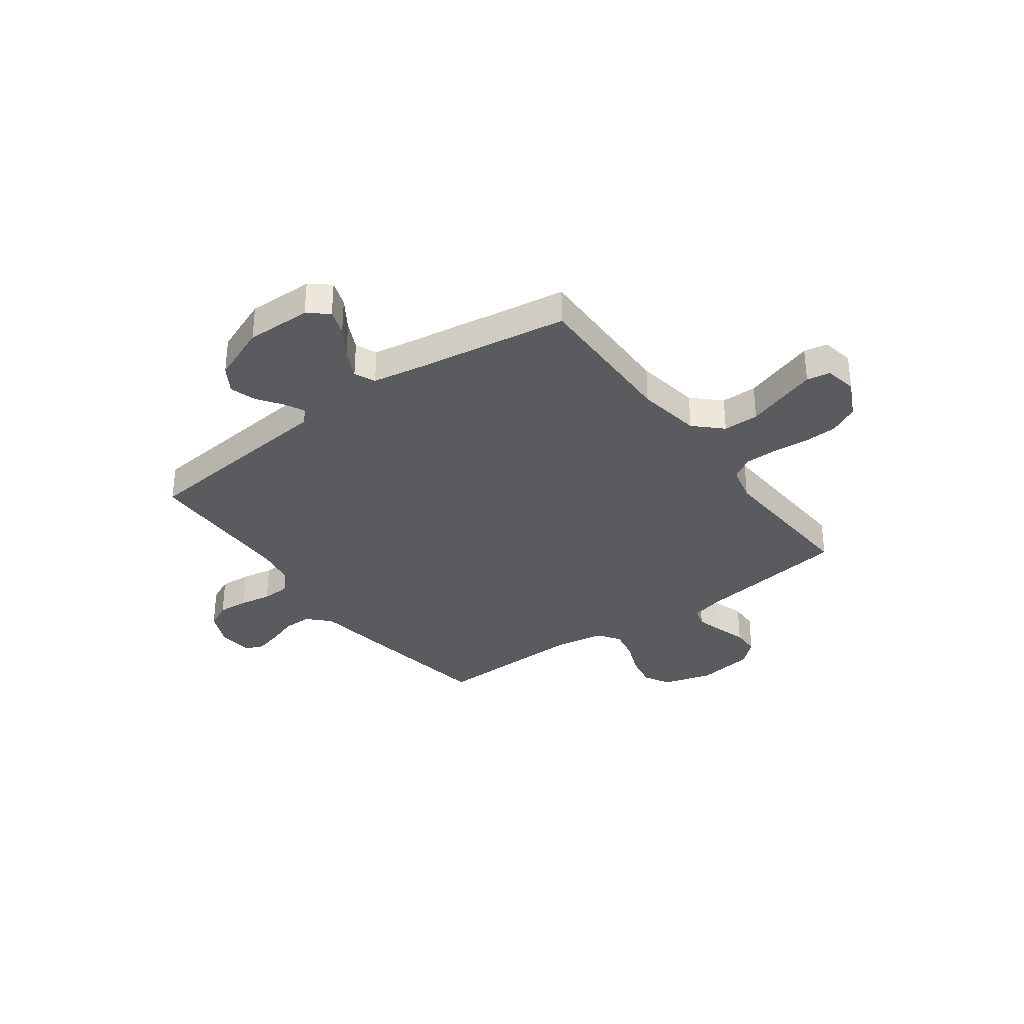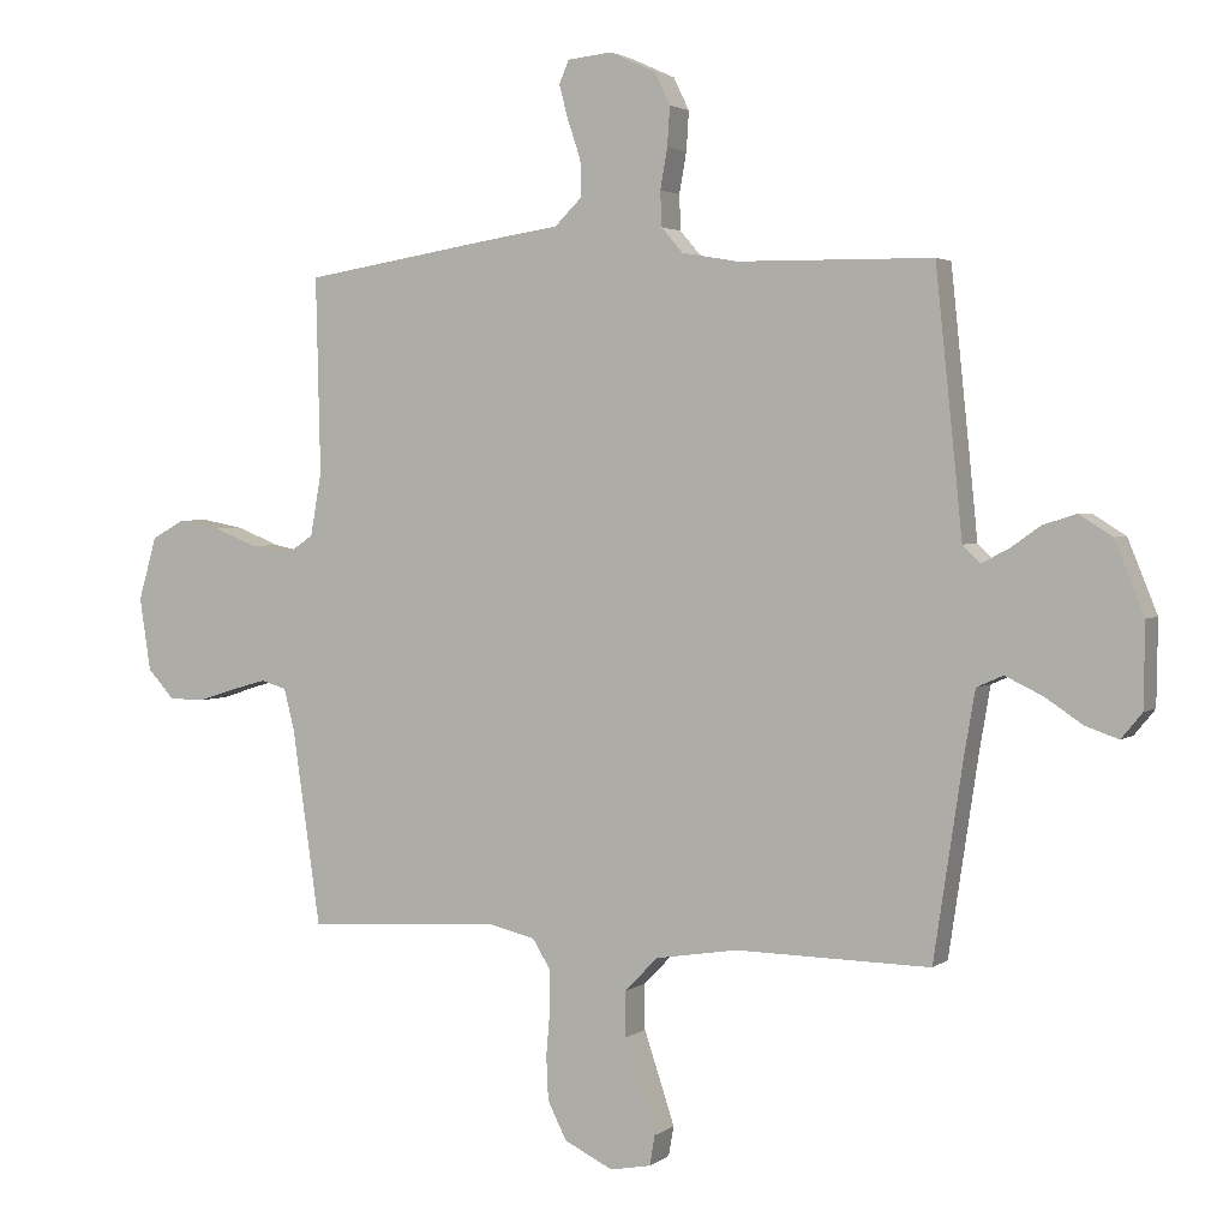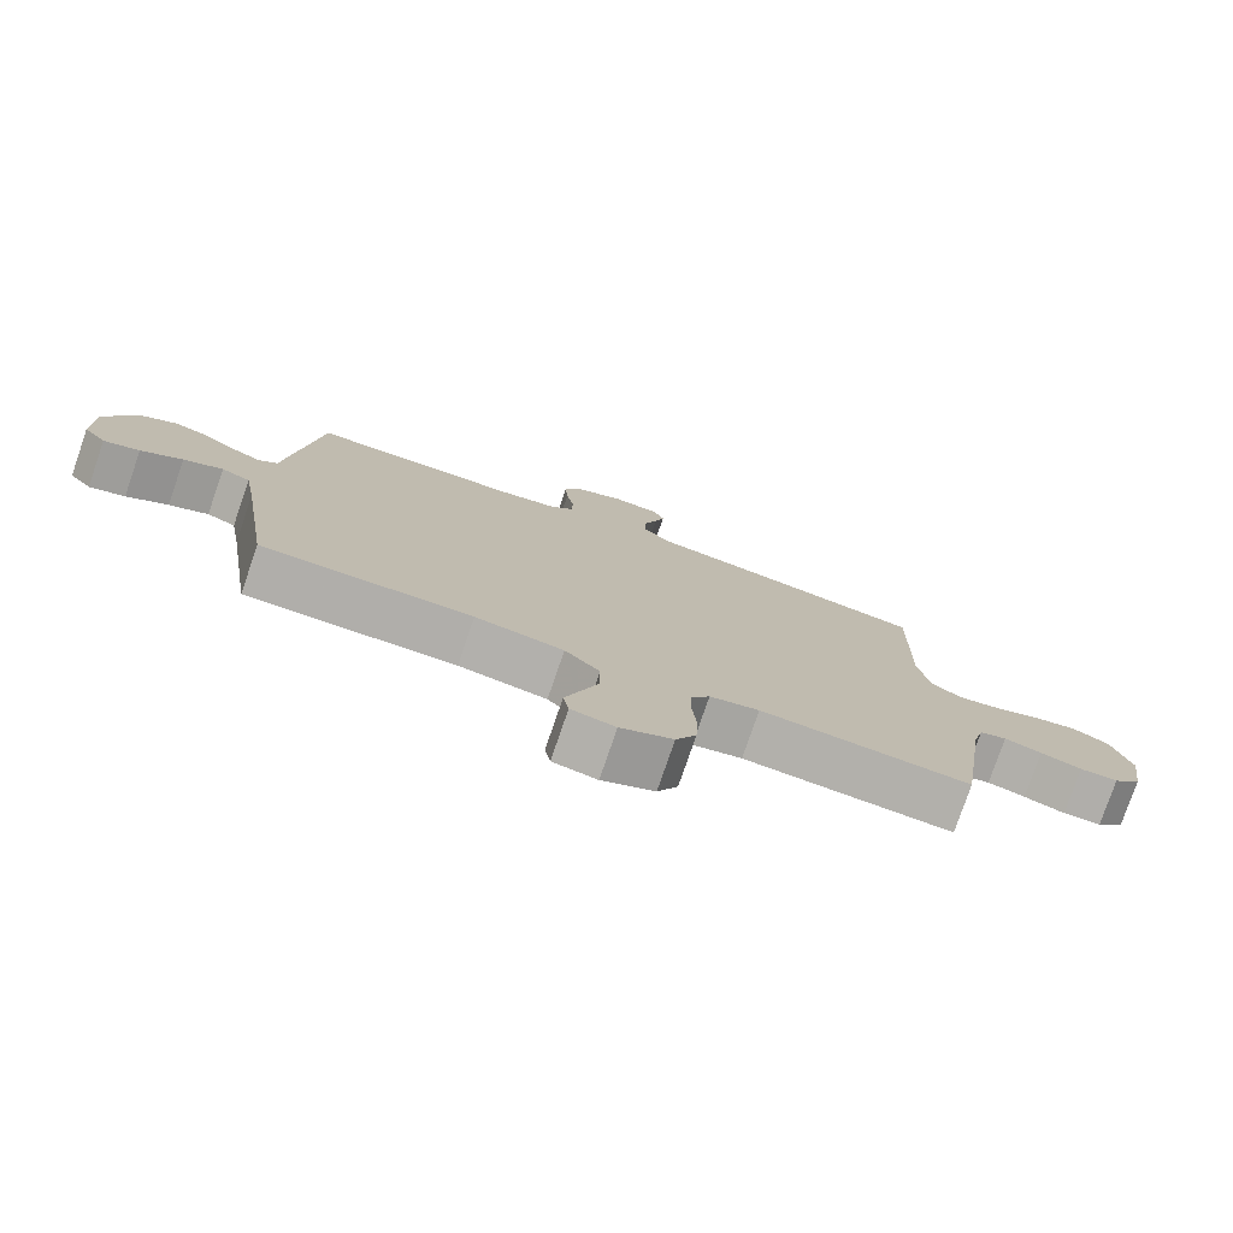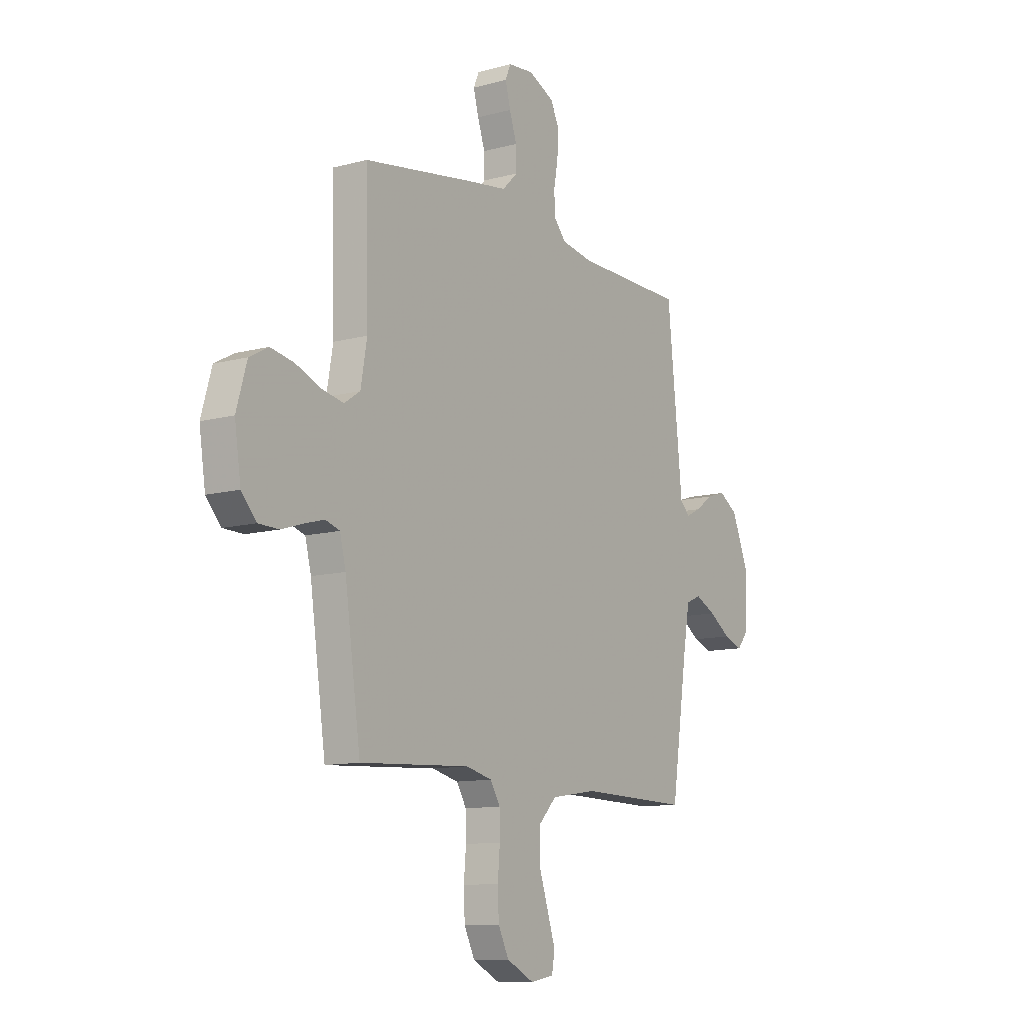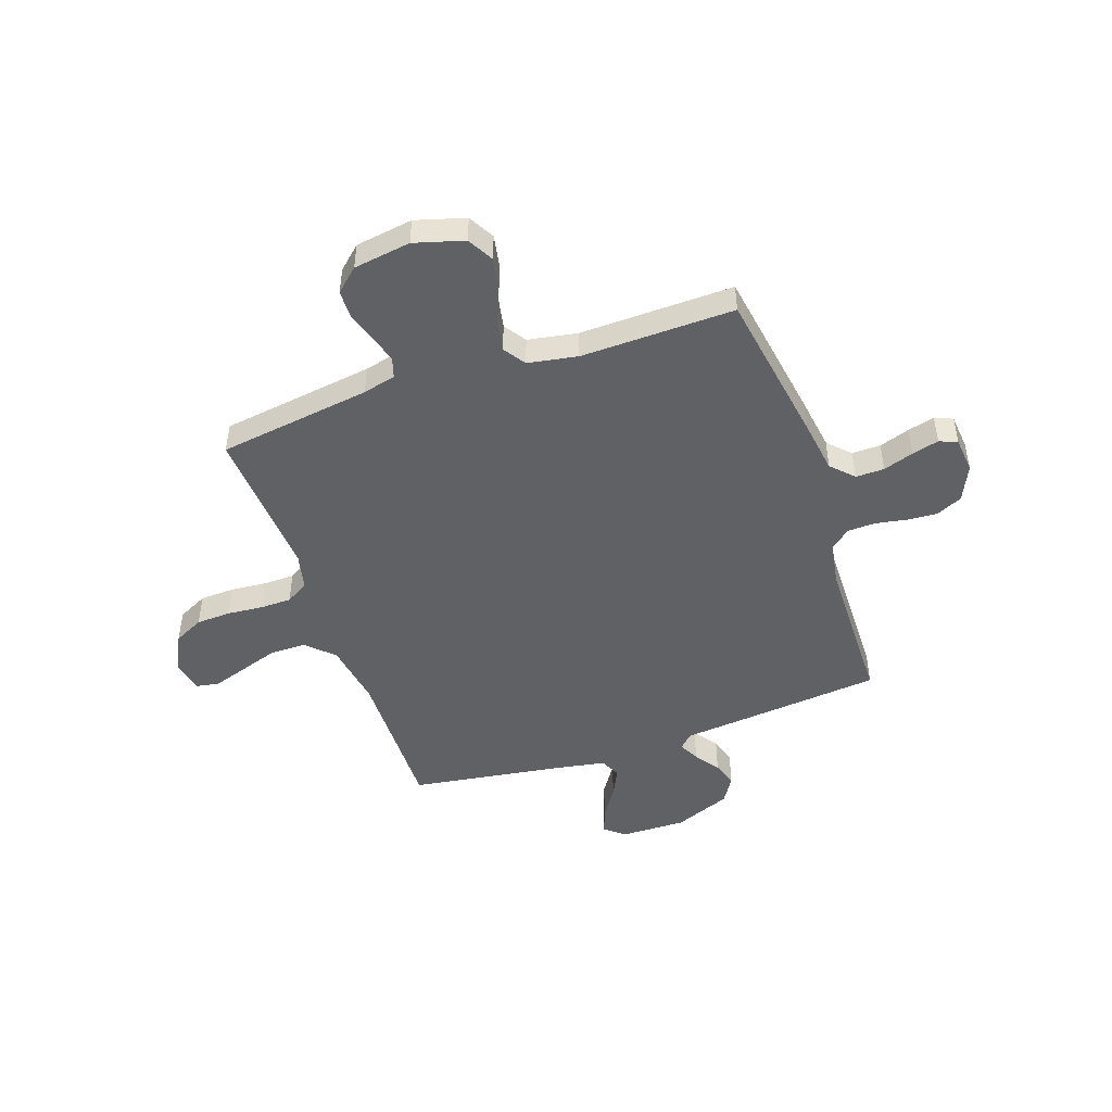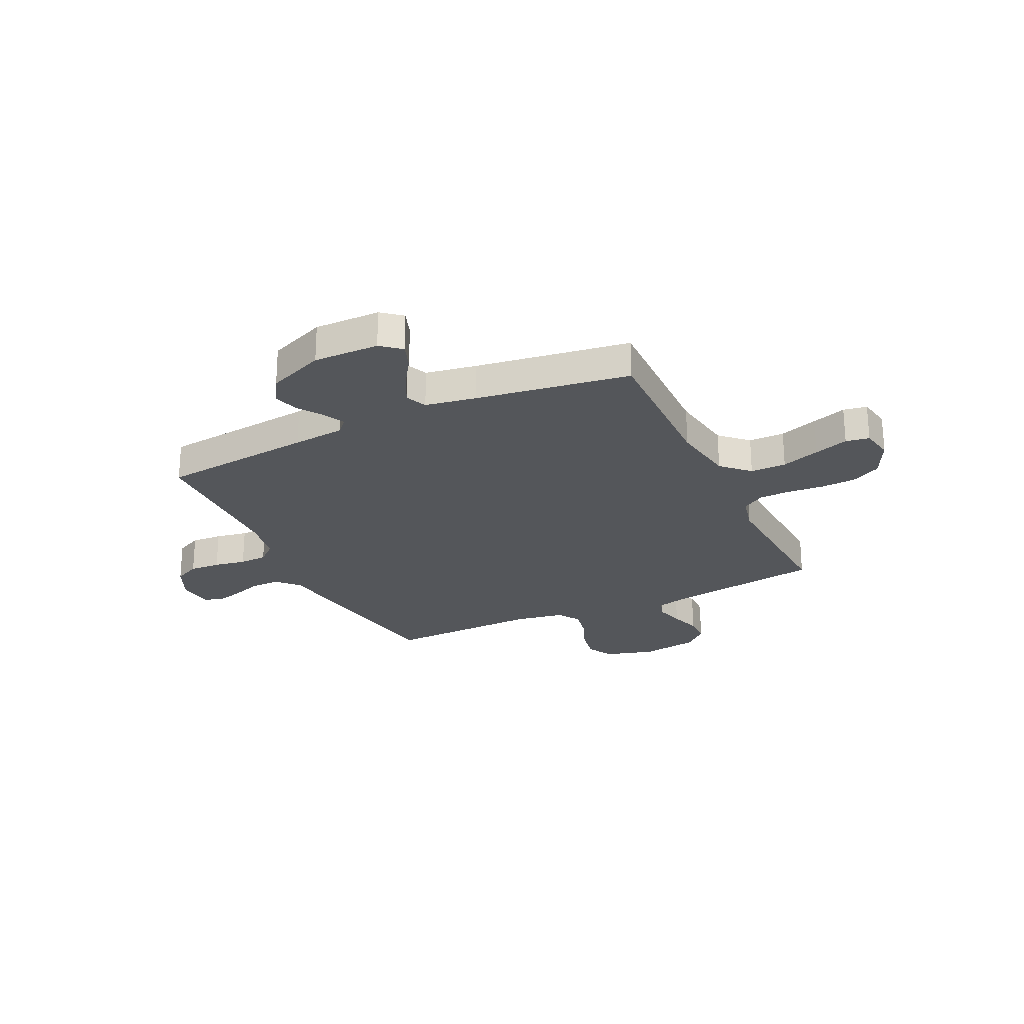
<metadata>
{"format":"obj","ext":"obj","renderer":"f3d","projection":"perspective","resolution":1024,"background":"white","views":[{"elev":-33.4,"azim":126.2,"up":"+Y"},{"elev":2.6,"azim":24.6,"up":"+Z"},{"elev":-78.1,"azim":161.0,"up":"+Z"},{"elev":-11.2,"azim":-56.5,"up":"+Z"},{"elev":-47.4,"azim":-71.0,"up":"+Y"},{"elev":-25.1,"azim":115.5,"up":"+Y"}]}
</metadata>
<code>
v -0.5 0.07 0.5
v -0.2 0.07 0.548
v -0.091 0.07 0.564
v -0.049 0.07 0.605
v -0.05 0.07 0.661
v -0.07 0.07 0.72
v -0.084 0.07 0.773
v -0.069 0.07 0.808
v 0 0.07 0.815
v 0.07 0.07 0.783
v 0.094 0.07 0.733
v 0.09 0.07 0.673
v 0.079 0.07 0.611
v 0.081 0.07 0.557
v 0.114 0.07 0.519
v 0.2 0.07 0.504
v 0.5 0.07 0.5
v 0.531 0.07 0.2
v 0.541 0.07 0.099
v 0.568 0.07 0.073
v 0.608 0.07 0.093
v 0.656 0.07 0.127
v 0.707 0.07 0.143
v 0.758 0.07 0.111
v 0.803 0.07 0
v 0.801 0.07 -0.128
v 0.769 0.07 -0.167
v 0.718 0.07 -0.149
v 0.659 0.07 -0.11
v 0.603 0.07 -0.083
v 0.562 0.07 -0.101
v 0.545 0.07 -0.2
v 0.5 0.07 -0.5
v 0.2 0.07 -0.495
v 0.074 0.07 -0.515
v 0.024 0.07 -0.567
v 0.024 0.07 -0.637
v 0.049 0.07 -0.712
v 0.071 0.07 -0.779
v 0.063 0.07 -0.825
v 0 0.07 -0.837
v -0.075 0.07 -0.8
v -0.104 0.07 -0.742
v -0.107 0.07 -0.674
v -0.101 0.07 -0.604
v -0.102 0.07 -0.543
v -0.129 0.07 -0.499
v -0.2 0.07 -0.482
v -0.5 0.07 -0.5
v -0.543 0.07 -0.2
v -0.559 0.07 -0.136
v -0.598 0.07 -0.124
v -0.652 0.07 -0.139
v -0.711 0.07 -0.158
v -0.766 0.07 -0.157
v -0.807 0.07 -0.112
v -0.824 0.07 0
v -0.796 0.07 0.097
v -0.745 0.07 0.125
v -0.681 0.07 0.113
v -0.614 0.07 0.086
v -0.553 0.07 0.074
v -0.51 0.07 0.103
v -0.493 0.07 0.2
v -0.5 0 0.5
v -0.2 0 0.548
v -0.091 0 0.564
v -0.049 0 0.605
v -0.05 0 0.661
v -0.07 0 0.72
v -0.084 0 0.773
v -0.069 0 0.808
v 0 0 0.815
v 0.07 0 0.783
v 0.094 0 0.733
v 0.09 0 0.673
v 0.079 0 0.611
v 0.081 0 0.557
v 0.114 0 0.519
v 0.2 0 0.504
v 0.5 0 0.5
v 0.531 0 0.2
v 0.541 0 0.099
v 0.568 0 0.073
v 0.608 0 0.093
v 0.656 0 0.127
v 0.707 0 0.143
v 0.758 0 0.111
v 0.803 0 0
v 0.801 0 -0.128
v 0.769 0 -0.167
v 0.718 0 -0.149
v 0.659 0 -0.11
v 0.603 0 -0.083
v 0.562 0 -0.101
v 0.545 0 -0.2
v 0.5 0 -0.5
v 0.2 0 -0.495
v 0.074 0 -0.515
v 0.024 0 -0.567
v 0.024 0 -0.637
v 0.049 0 -0.712
v 0.071 0 -0.779
v 0.063 0 -0.825
v 0 0 -0.837
v -0.075 0 -0.8
v -0.104 0 -0.742
v -0.107 0 -0.674
v -0.101 0 -0.604
v -0.102 0 -0.543
v -0.129 0 -0.499
v -0.2 0 -0.482
v -0.5 0 -0.5
v -0.543 0 -0.2
v -0.559 0 -0.136
v -0.598 0 -0.124
v -0.652 0 -0.139
v -0.711 0 -0.158
v -0.766 0 -0.157
v -0.807 0 -0.112
v -0.824 0 0
v -0.796 0 0.097
v -0.745 0 0.125
v -0.681 0 0.113
v -0.614 0 0.086
v -0.553 0 0.074
v -0.51 0 0.103
v -0.493 0 0.2
f 58 59 60 61
f 58 61 62
f 57 58 62
f 56 57 62
f 53 54 55 56
f 52 53 56 62
f 51 52 62 63
f 48 49 50
f 47 48 50 51
f 42 43 44 45
f 42 45 46
f 41 42 46
f 40 41 46
f 37 38 39 40
f 37 40 46
f 36 37 46 47
f 32 33 34
f 31 32 34 35
f 26 27 28 29
f 26 29 30
f 25 26 30
f 24 25 30
f 21 22 23 24
f 20 21 24 30
f 19 20 30 31
f 16 17 18 19
f 15 16 19 31
f 10 11 12 13
f 10 13 14
f 9 10 14
f 8 9 14
f 5 6 7 8
f 5 8 14
f 4 5 14 15
f 64 1 2 3
f 63 64 3
f 35 36 47 51
f 31 35 51 63
f 15 31 63
f 3 4 15 63
f 125 124 123 122
f 126 125 122
f 126 122 121
f 126 121 120
f 120 119 118 117
f 126 120 117 116
f 127 126 116 115
f 114 113 112
f 115 114 112 111
f 109 108 107 106
f 110 109 106
f 110 106 105
f 110 105 104
f 104 103 102 101
f 110 104 101
f 111 110 101 100
f 98 97 96
f 99 98 96 95
f 93 92 91 90
f 94 93 90
f 94 90 89
f 94 89 88
f 88 87 86 85
f 94 88 85 84
f 95 94 84 83
f 83 82 81 80
f 95 83 80 79
f 77 76 75 74
f 78 77 74
f 78 74 73
f 78 73 72
f 72 71 70 69
f 78 72 69
f 79 78 69 68
f 67 66 65 128
f 67 128 127
f 115 111 100 99
f 127 115 99 95
f 127 95 79
f 127 79 68 67
f 1 65 66 2
f 2 66 67 3
f 3 67 68 4
f 4 68 69 5
f 5 69 70 6
f 6 70 71 7
f 7 71 72 8
f 8 72 73 9
f 9 73 74 10
f 10 74 75 11
f 11 75 76 12
f 12 76 77 13
f 13 77 78 14
f 14 78 79 15
f 15 79 80 16
f 16 80 81 17
f 17 81 82 18
f 18 82 83 19
f 19 83 84 20
f 20 84 85 21
f 21 85 86 22
f 22 86 87 23
f 23 87 88 24
f 24 88 89 25
f 25 89 90 26
f 26 90 91 27
f 27 91 92 28
f 28 92 93 29
f 29 93 94 30
f 30 94 95 31
f 31 95 96 32
f 32 96 97 33
f 33 97 98 34
f 34 98 99 35
f 35 99 100 36
f 36 100 101 37
f 37 101 102 38
f 38 102 103 39
f 39 103 104 40
f 40 104 105 41
f 41 105 106 42
f 42 106 107 43
f 43 107 108 44
f 44 108 109 45
f 45 109 110 46
f 46 110 111 47
f 47 111 112 48
f 48 112 113 49
f 49 113 114 50
f 50 114 115 51
f 51 115 116 52
f 52 116 117 53
f 53 117 118 54
f 54 118 119 55
f 55 119 120 56
f 56 120 121 57
f 57 121 122 58
f 58 122 123 59
f 59 123 124 60
f 60 124 125 61
f 61 125 126 62
f 62 126 127 63
f 63 127 128 64
f 64 128 65 1

</code>
